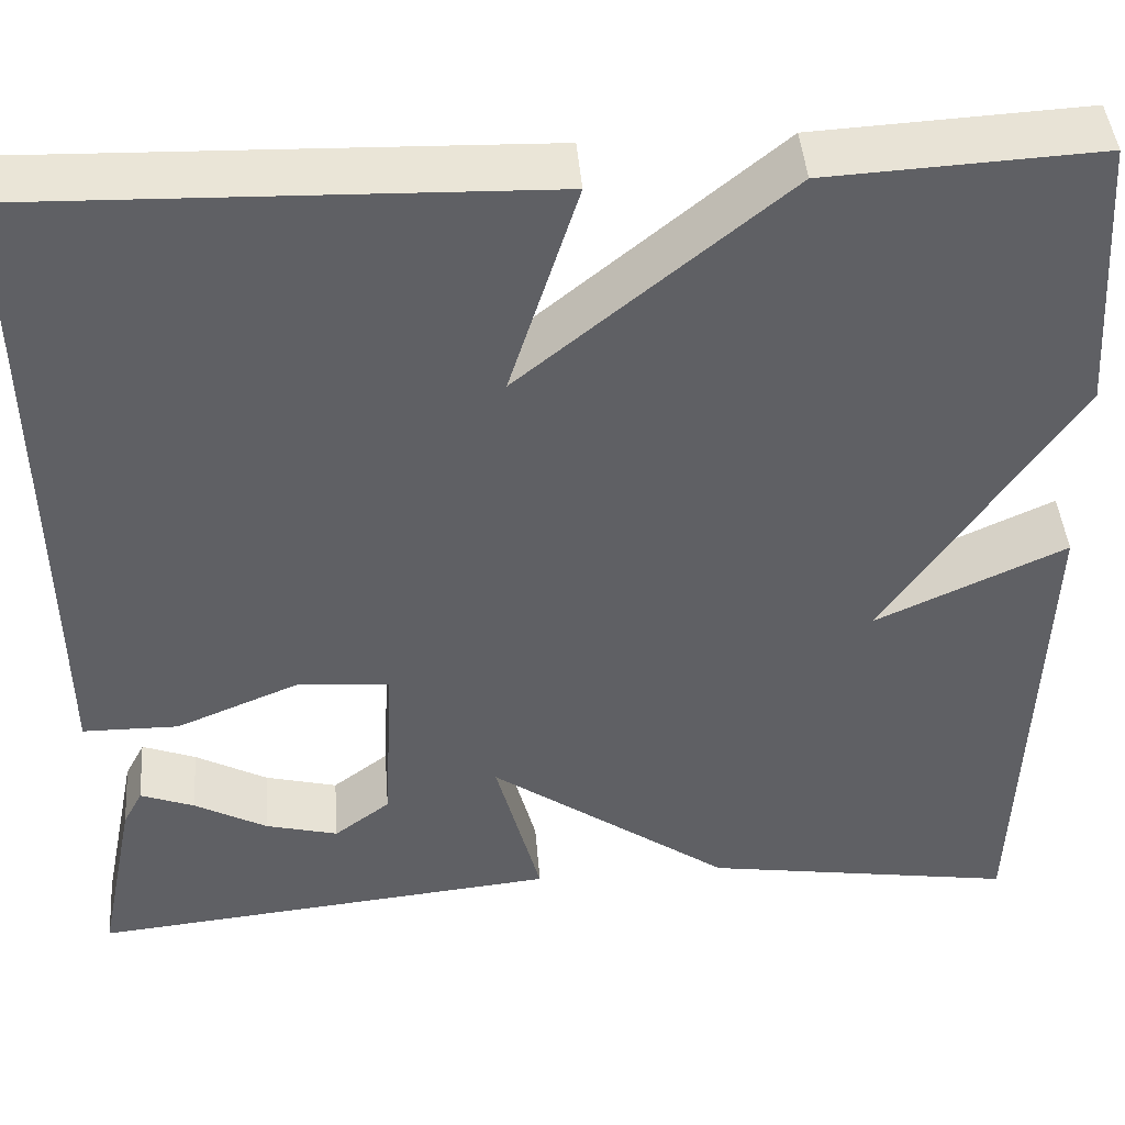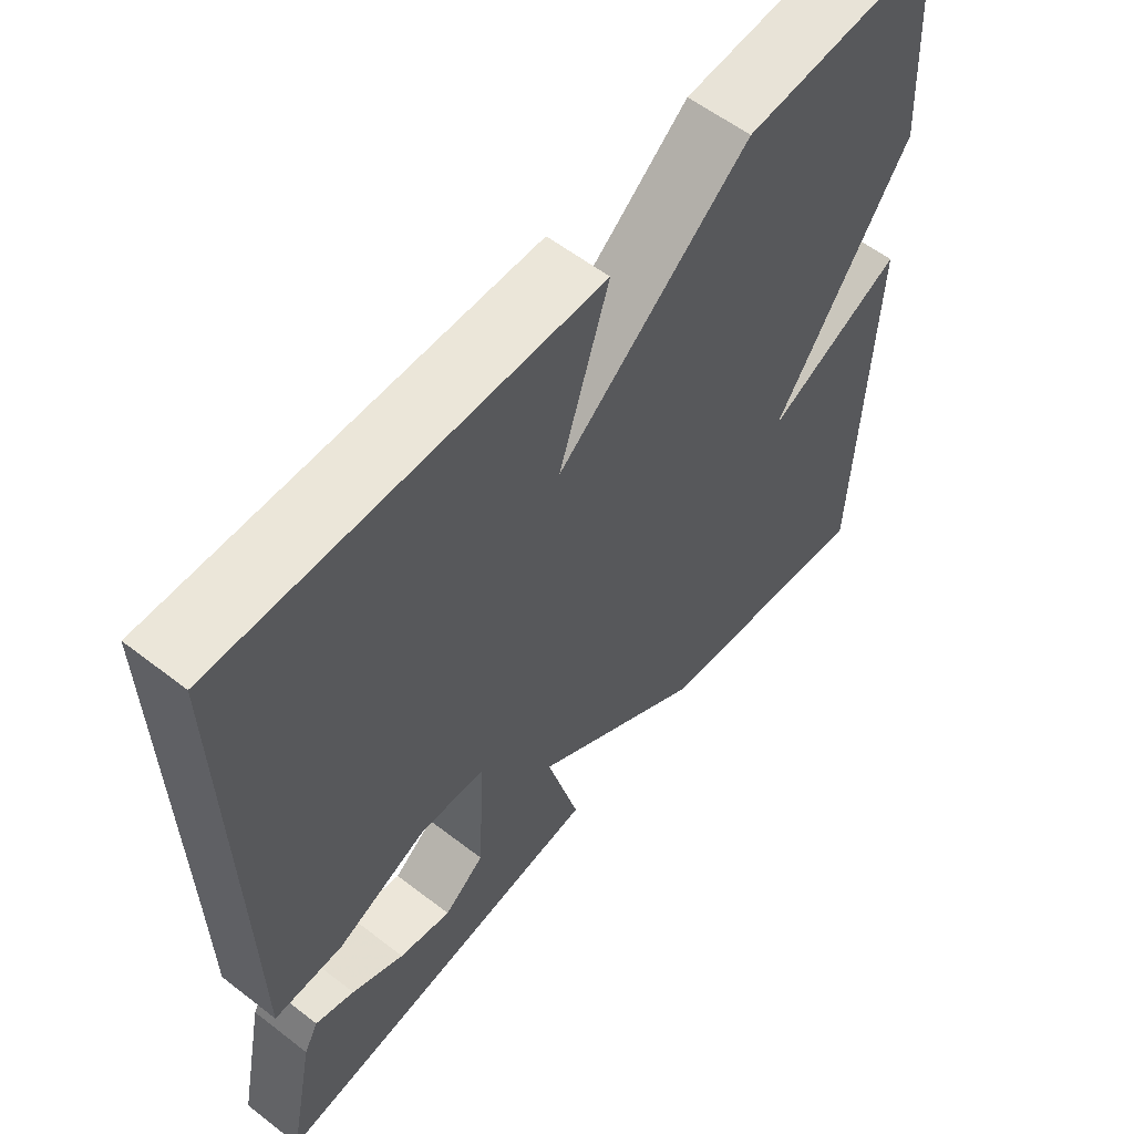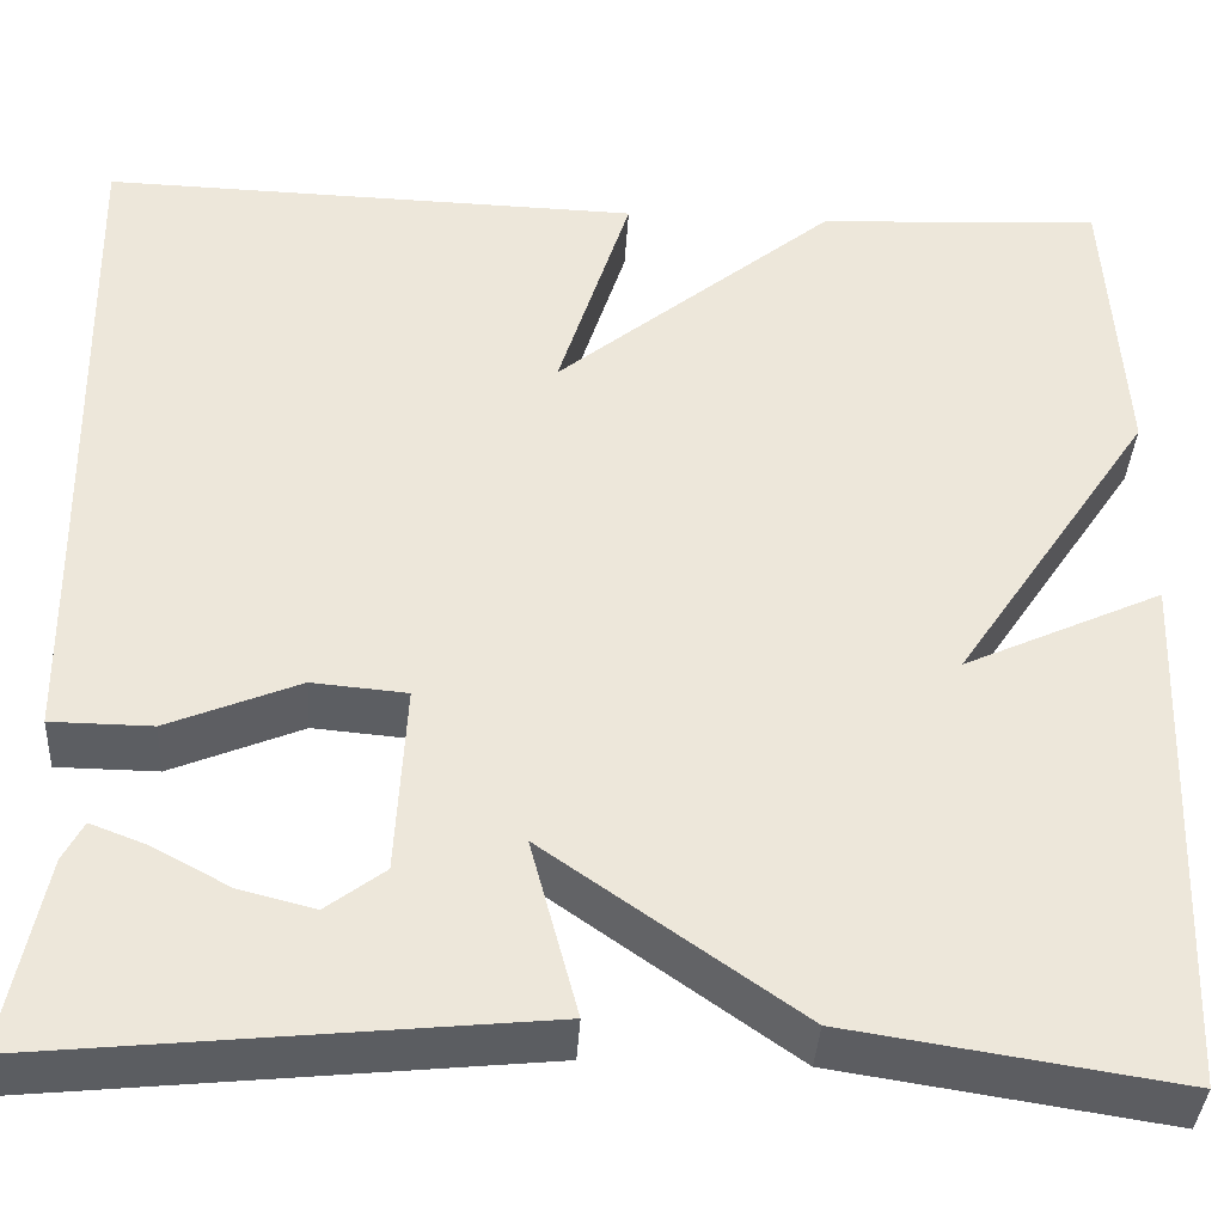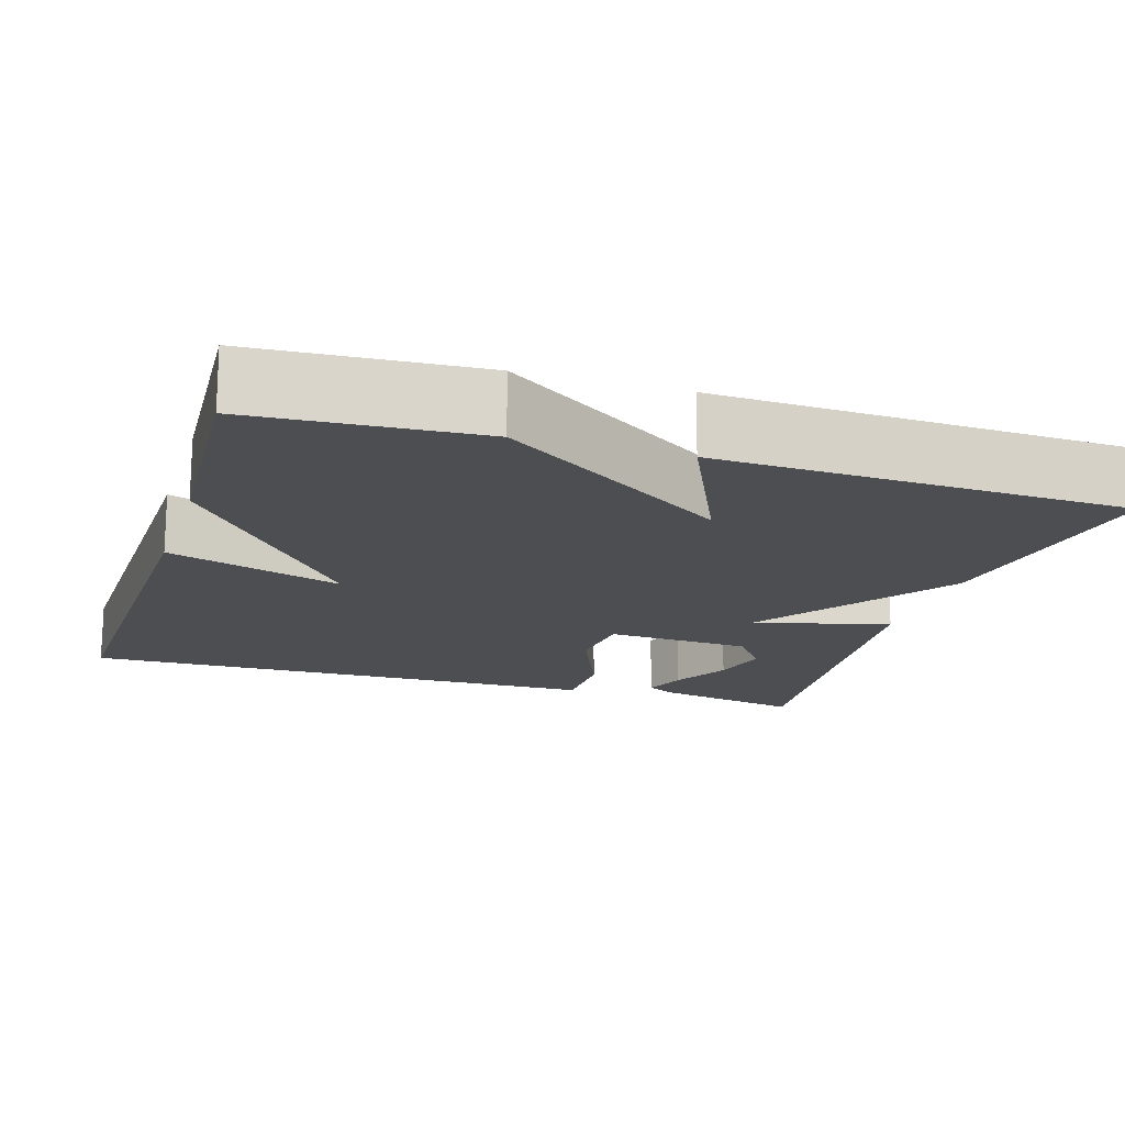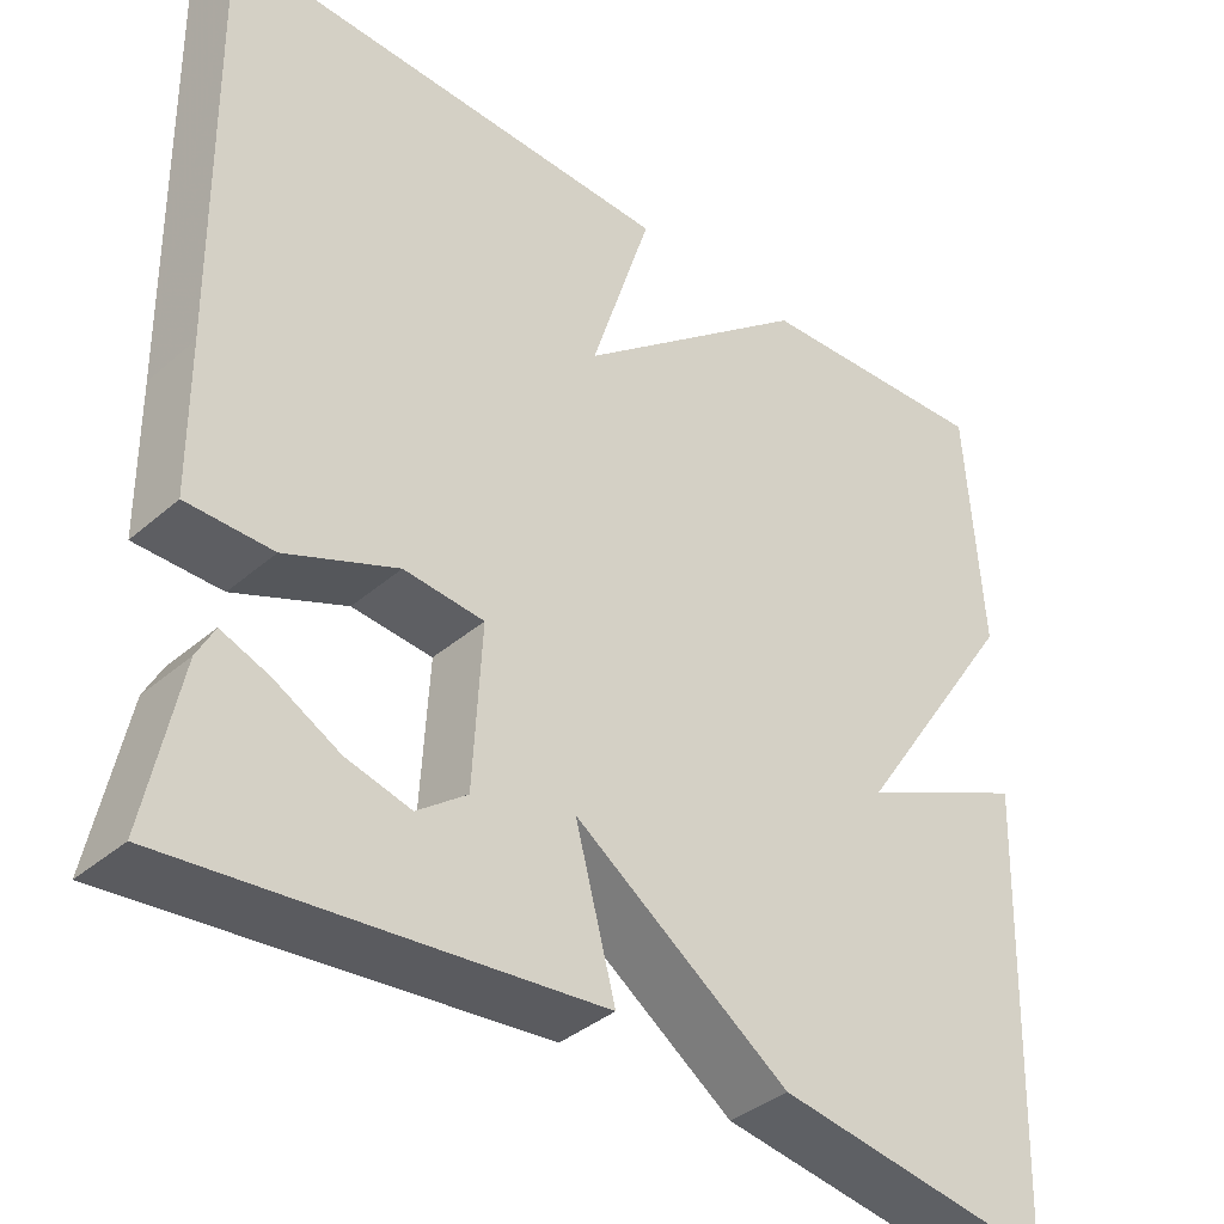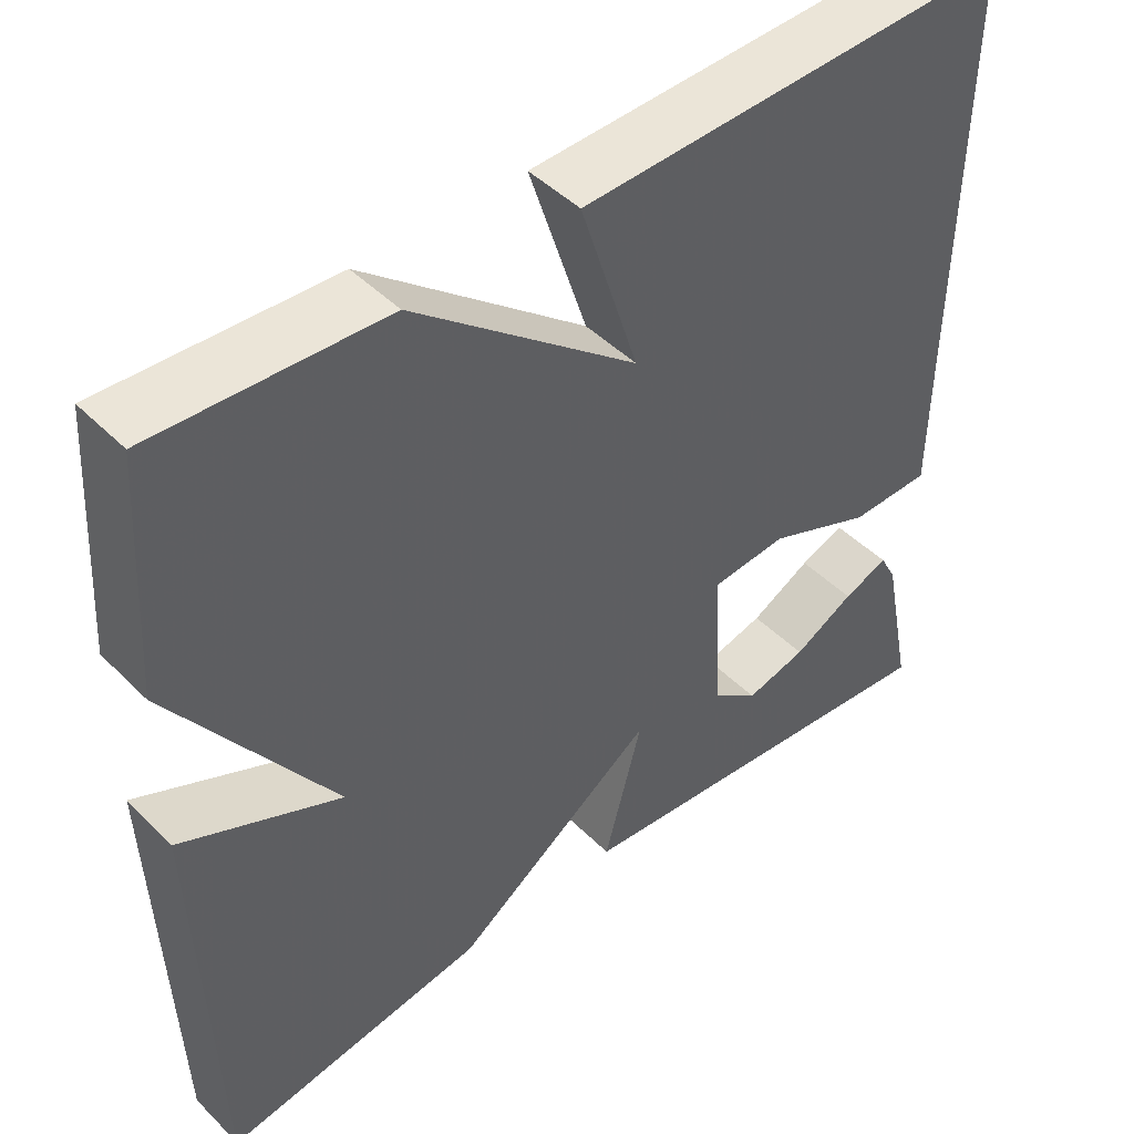
<metadata>
{"format":"obj","ext":"obj","renderer":"f3d","projection":"perspective","resolution":1024,"background":"white","views":[{"elev":43.7,"azim":-4.5,"up":"+Z"},{"elev":58.3,"azim":-51.4,"up":"+Z"},{"elev":-37.6,"azim":-3.3,"up":"+Z"},{"elev":-16.6,"azim":72.7,"up":"+Y"},{"elev":-38.0,"azim":-42.6,"up":"+Z"},{"elev":46.2,"azim":138.4,"up":"+Z"}]}
</metadata>
<code>
v 0.5 0.07 0.5
v 0.518 0.07 0.216
v 0.325 0.07 -0.073
v 0.518 0.07 0.016
v 0.5 0.07 -0.5
v 0.181 0.07 -0.451
v -0.065 0.07 -0.278
v -0.019 0.07 -0.451
v -0.5 0.07 -0.5
v -0.462 0.07 -0.312
v -0.442 0.07 -0.274
v -0.387 0.07 -0.295
v -0.313 0.07 -0.335
v -0.239 0.07 -0.354
v -0.182 0.07 -0.311
v -0.172 0.07 -0.126
v -0.264 0.07 -0.118
v -0.392 0.07 -0.171
v -0.49 0.07 -0.17
v -0.492 0.07 0.002
v -0.5 0.07 0.5
v 0.024 0.07 0.485
v -0.046 0.07 0.264
v 0.224 0.07 0.485
v 0.5 0 0.5
v 0.518 0 0.216
v 0.325 0 -0.073
v 0.518 0 0.016
v 0.5 0 -0.5
v 0.181 0 -0.451
v -0.065 0 -0.278
v -0.019 0 -0.451
v -0.5 0 -0.5
v -0.462 0 -0.312
v -0.442 0 -0.274
v -0.387 0 -0.295
v -0.313 0 -0.335
v -0.239 0 -0.354
v -0.182 0 -0.311
v -0.172 0 -0.126
v -0.264 0 -0.118
v -0.392 0 -0.171
v -0.49 0 -0.17
v -0.492 0 0.002
v -0.5 0 0.5
v 0.024 0 0.485
v -0.046 0 0.264
v 0.224 0 0.485
f 1 2 3
f 24 1 3
f 23 24 3
f 20 21 22 23
f 19 20 23
f 18 19 23
f 17 18 23
f 16 17 23 3
f 15 16 3
f 14 15 3 4
f 11 12 13
f 10 11 13
f 9 10 13
f 9 13 14
f 7 8 9 14
f 4 5 6 7
f 4 7 14
f 27 26 25
f 27 25 48
f 27 48 47
f 47 46 45 44
f 47 44 43
f 47 43 42
f 47 42 41
f 27 47 41 40
f 27 40 39
f 28 27 39 38
f 37 36 35
f 37 35 34
f 37 34 33
f 38 37 33
f 38 33 32 31
f 31 30 29 28
f 38 31 28
f 1 25 26 2
f 2 26 27 3
f 3 27 28 4
f 4 28 29 5
f 5 29 30 6
f 6 30 31 7
f 7 31 32 8
f 8 32 33 9
f 9 33 34 10
f 10 34 35 11
f 11 35 36 12
f 12 36 37 13
f 13 37 38 14
f 14 38 39 15
f 15 39 40 16
f 16 40 41 17
f 17 41 42 18
f 18 42 43 19
f 19 43 44 20
f 20 44 45 21
f 21 45 46 22
f 22 46 47 23
f 23 47 48 24
f 24 48 25 1

</code>
